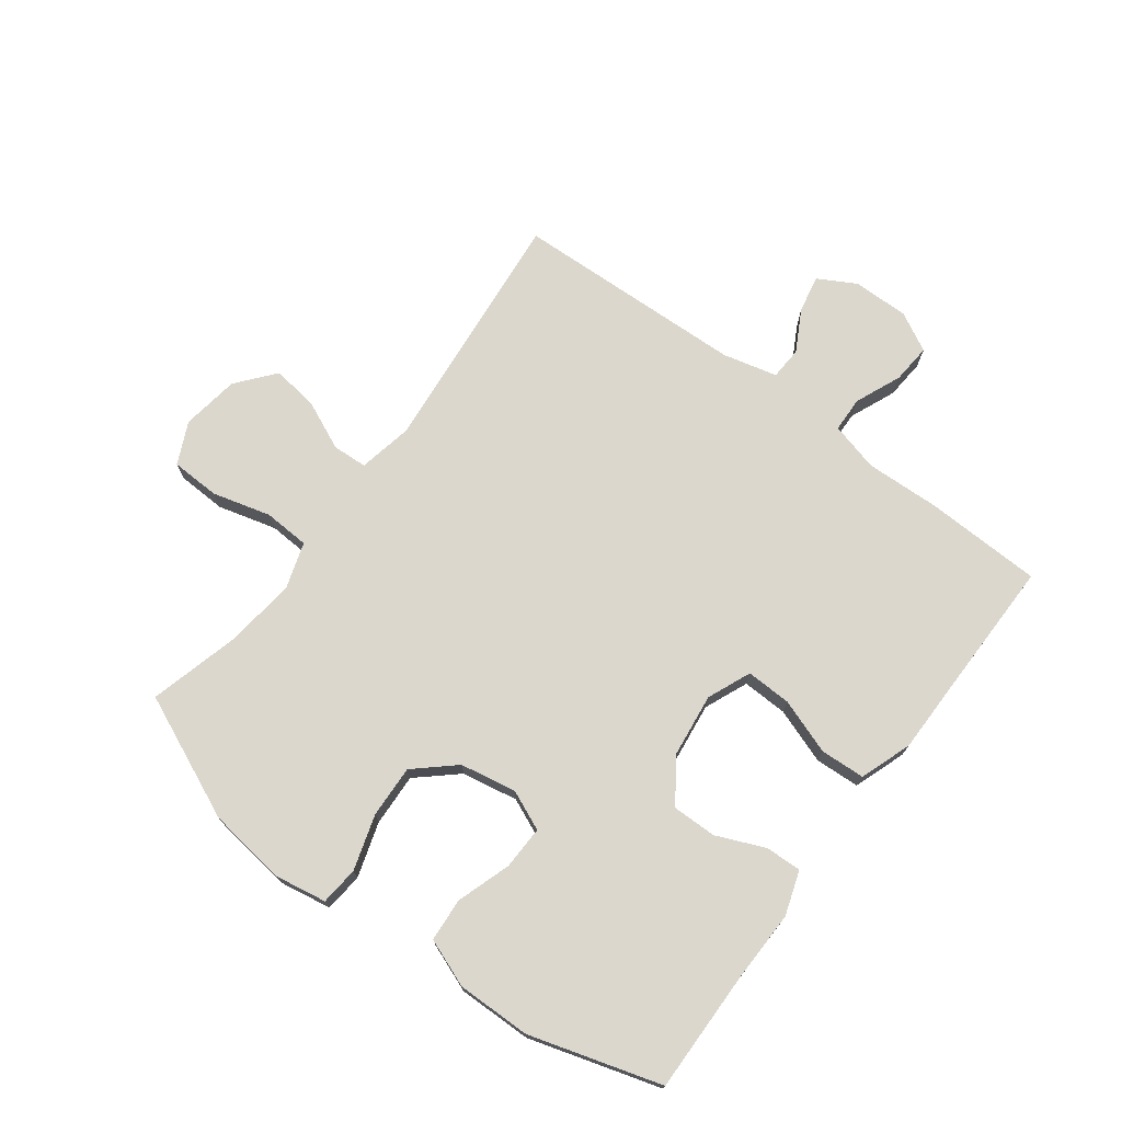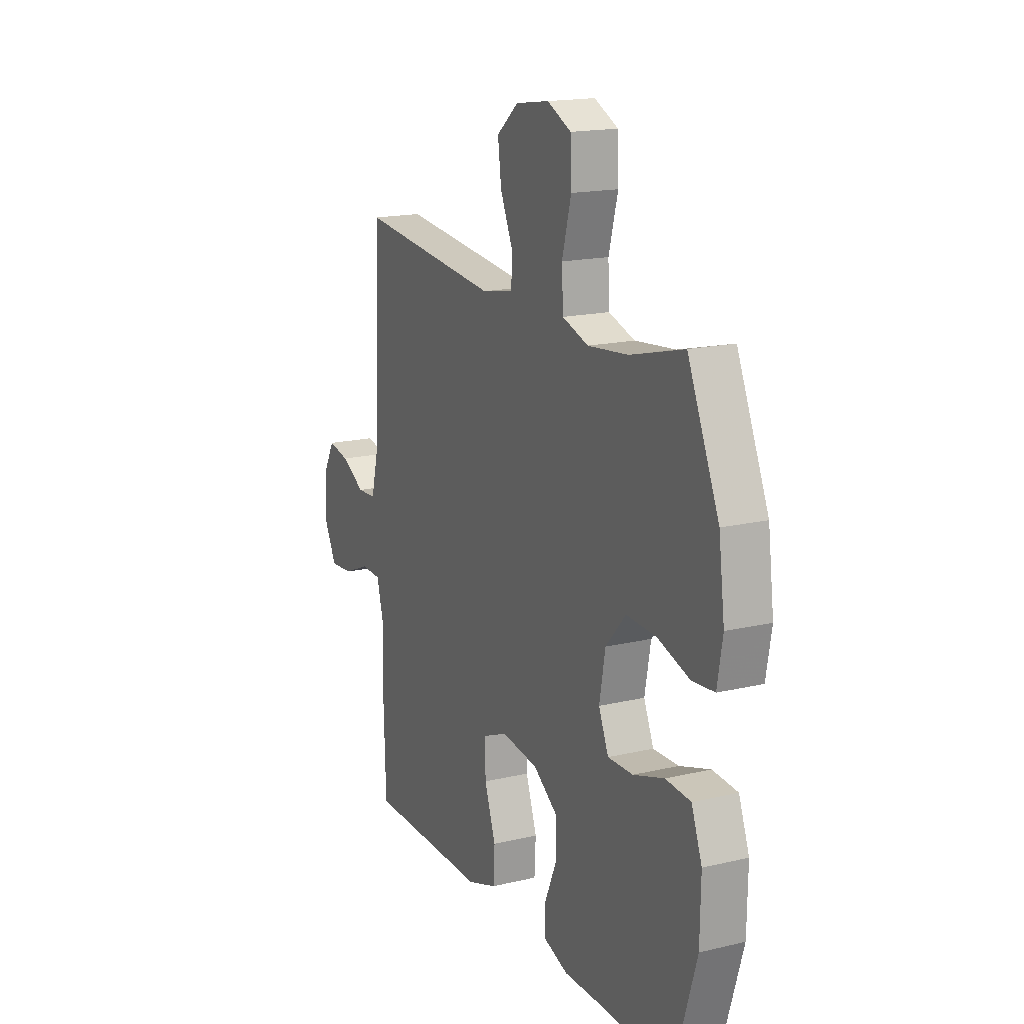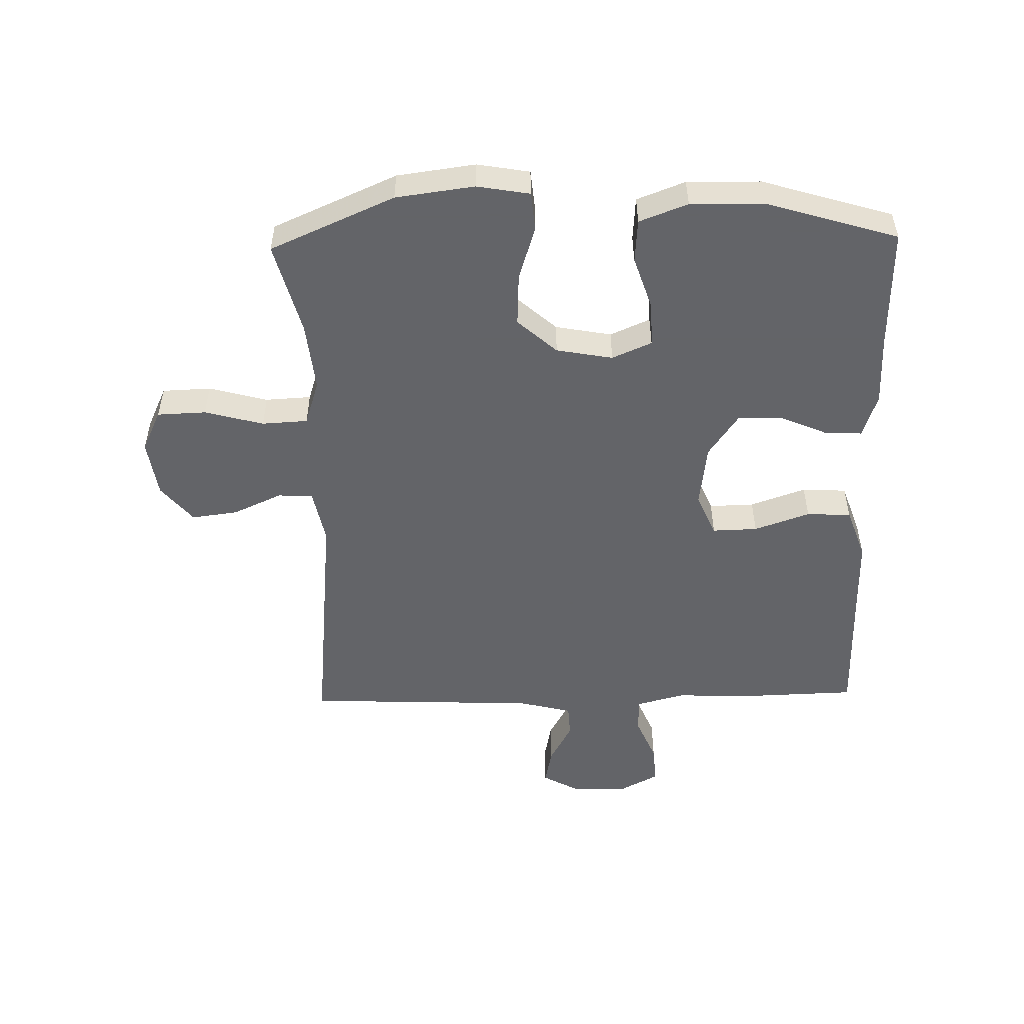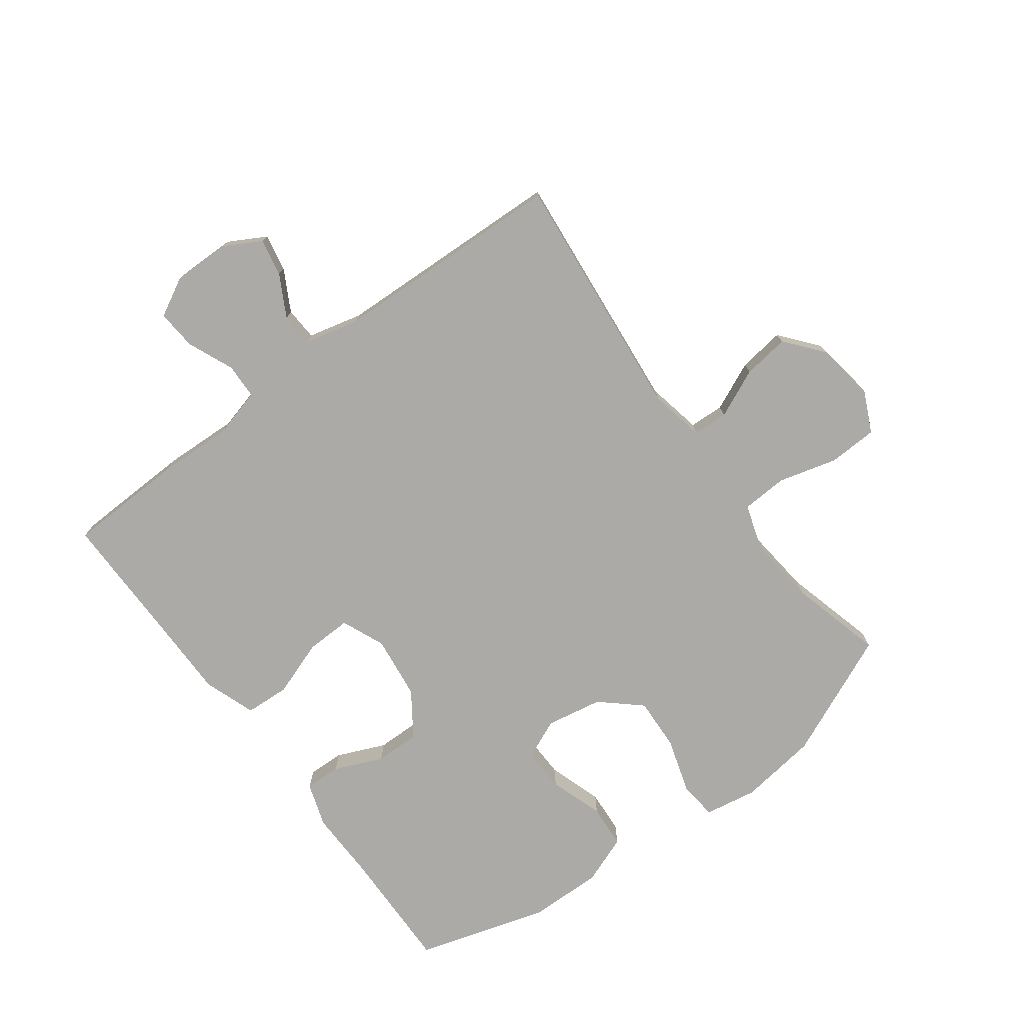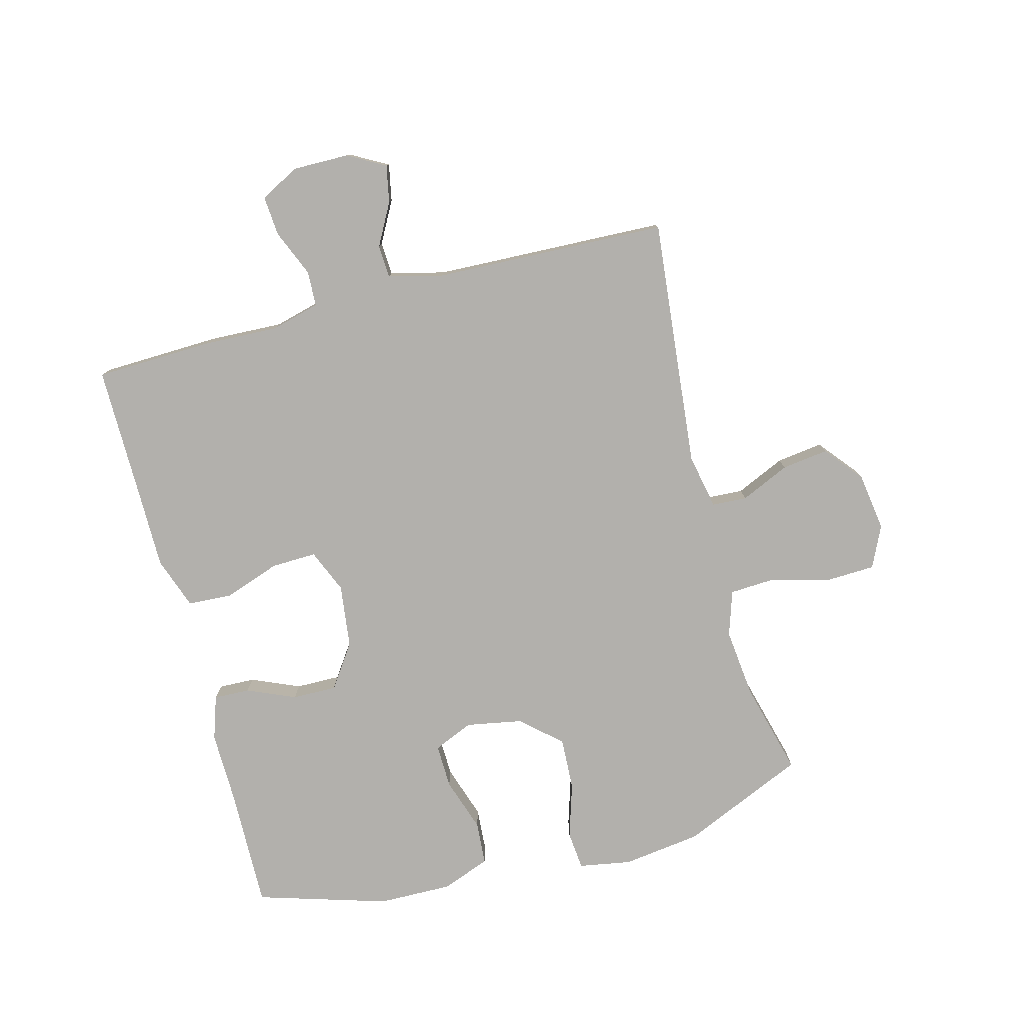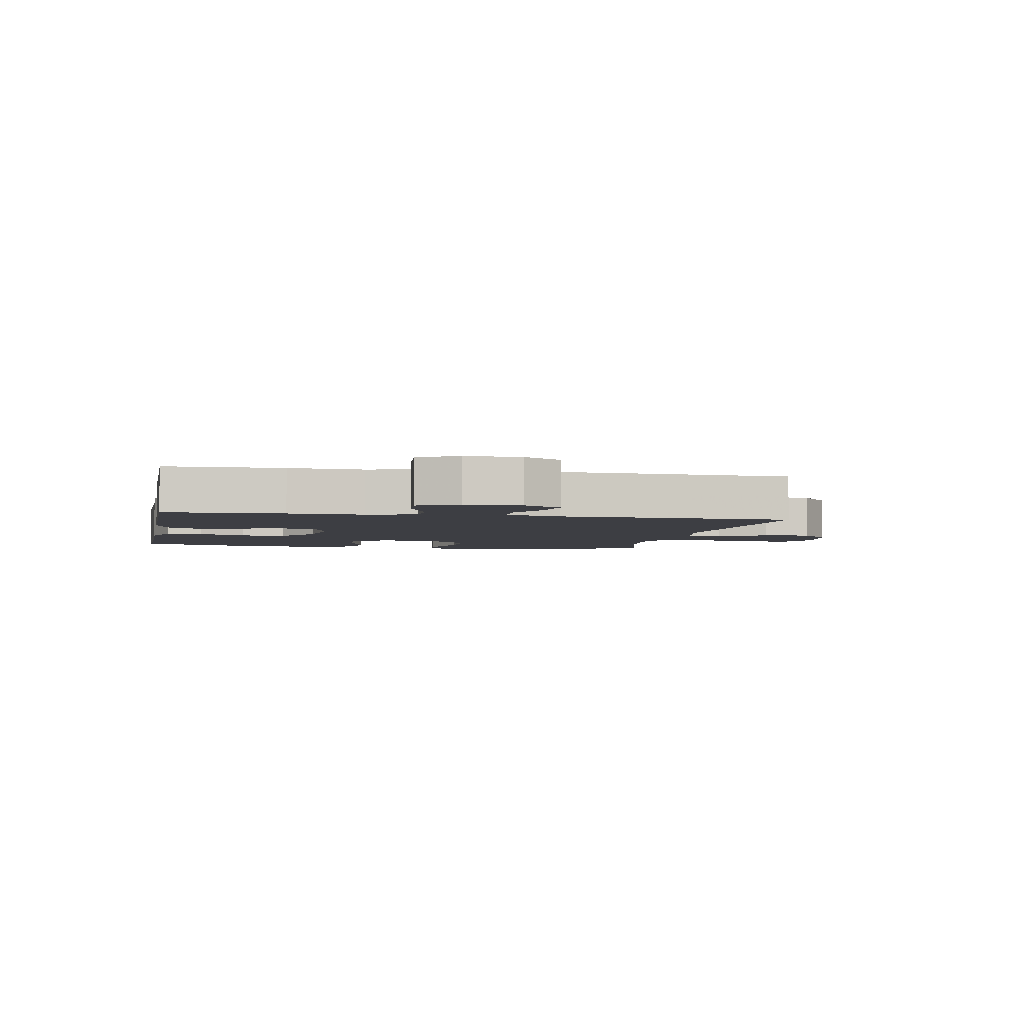
<metadata>
{"format":"obj","ext":"obj","renderer":"f3d","projection":"perspective","resolution":1024,"background":"white","views":[{"elev":73.1,"azim":126.9,"up":"+Y"},{"elev":17.1,"azim":64.7,"up":"+Z"},{"elev":-51.3,"azim":91.3,"up":"+Y"},{"elev":-76.0,"azim":-53.3,"up":"+Y"},{"elev":-78.7,"azim":-75.2,"up":"+Y"},{"elev":-3.7,"azim":-100.9,"up":"+Y"}]}
</metadata>
<code>
v 0.5 0.07 -0.5
v 0.3 0.07 -0.496
v 0.184 0.07 -0.498
v 0.112 0.07 -0.474
v 0.114 0.07 -0.415
v 0.148 0.07 -0.336
v 0.149 0.07 -0.263
v 0.078 0.07 -0.214
v -0.026 0.07 -0.201
v -0.097 0.07 -0.231
v -0.095 0.07 -0.305
v -0.063 0.07 -0.396
v -0.067 0.07 -0.469
v -0.152 0.07 -0.499
v -0.284 0.07 -0.499
v -0.5 0.07 -0.5
v -0.506 0.07 -0.308
v -0.501 0.07 -0.186
v -0.522 0.07 -0.106
v -0.58 0.07 -0.104
v -0.656 0.07 -0.136
v -0.721 0.07 -0.141
v -0.755 0.07 -0.077
v -0.754 0.07 0.015
v -0.72 0.07 0.076
v -0.659 0.07 0.064
v -0.591 0.07 0.027
v -0.537 0.07 0.03
v -0.515 0.07 0.119
v -0.5 0.07 0.5
v -0.093 0.07 0.459
v -0.003 0.07 0.477
v 0 0.07 0.534
v -0.036 0.07 0.614
v -0.046 0.07 0.69
v 0.016 0.07 0.741
v 0.111 0.07 0.755
v 0.179 0.07 0.723
v 0.182 0.07 0.643
v 0.156 0.07 0.547
v 0.16 0.07 0.472
v 0.234 0.07 0.448
v 0.348 0.07 0.46
v 0.5 0.07 0.5
v 0.589 0.07 0.297
v 0.606 0.07 0.169
v 0.591 0.07 0.083
v 0.528 0.07 0.077
v 0.438 0.07 0.105
v 0.352 0.07 0.109
v 0.295 0.07 0.045
v 0.278 0.07 -0.047
v 0.306 0.07 -0.112
v 0.378 0.07 -0.11
v 0.466 0.07 -0.081
v 0.537 0.07 -0.086
v 0.567 0.07 -0.165
v 0.565 0.07 -0.286
v 0.5 0 -0.5
v 0.3 0 -0.496
v 0.184 0 -0.498
v 0.112 0 -0.474
v 0.114 0 -0.415
v 0.148 0 -0.336
v 0.149 0 -0.263
v 0.078 0 -0.214
v -0.026 0 -0.201
v -0.097 0 -0.231
v -0.095 0 -0.305
v -0.063 0 -0.396
v -0.067 0 -0.469
v -0.152 0 -0.499
v -0.284 0 -0.499
v -0.5 0 -0.5
v -0.506 0 -0.308
v -0.501 0 -0.186
v -0.522 0 -0.106
v -0.58 0 -0.104
v -0.656 0 -0.136
v -0.721 0 -0.141
v -0.755 0 -0.077
v -0.754 0 0.015
v -0.72 0 0.076
v -0.659 0 0.064
v -0.591 0 0.027
v -0.537 0 0.03
v -0.515 0 0.119
v -0.5 0 0.5
v -0.093 0 0.459
v -0.003 0 0.477
v 0 0 0.534
v -0.036 0 0.614
v -0.046 0 0.69
v 0.016 0 0.741
v 0.111 0 0.755
v 0.179 0 0.723
v 0.182 0 0.643
v 0.156 0 0.547
v 0.16 0 0.472
v 0.234 0 0.448
v 0.348 0 0.46
v 0.5 0 0.5
v 0.589 0 0.297
v 0.606 0 0.169
v 0.591 0 0.083
v 0.528 0 0.077
v 0.438 0 0.105
v 0.352 0 0.109
v 0.295 0 0.045
v 0.278 0 -0.047
v 0.306 0 -0.112
v 0.378 0 -0.11
v 0.466 0 -0.081
v 0.537 0 -0.086
v 0.567 0 -0.165
v 0.565 0 -0.286
f 58 1 2
f 57 58 2
f 56 57 2
f 55 56 2
f 54 55 2
f 4 5 6
f 3 4 6
f 2 3 6
f 54 2 6
f 53 54 6
f 52 53 6 7
f 51 52 7 8
f 47 48 49
f 46 47 49
f 45 46 49
f 44 45 49
f 43 44 49
f 42 43 49 50
f 41 42 50 51
f 38 39 40
f 37 38 40
f 36 37 40
f 35 36 40
f 34 35 40
f 33 34 40
f 32 33 40 41
f 51 8 9
f 41 51 9
f 32 41 9
f 31 32 9
f 25 26 27
f 24 25 27
f 23 24 27
f 22 23 27
f 21 22 27
f 20 21 27
f 19 20 27 28
f 18 19 28 29
f 15 16 17 18
f 18 29 30
f 15 18 30
f 14 15 30
f 13 14 30
f 12 13 30
f 11 12 30
f 31 9 10
f 30 31 10
f 10 11 30
f 60 59 116
f 60 116 115
f 60 115 114
f 60 114 113
f 60 113 112
f 64 63 62
f 64 62 61
f 64 61 60
f 64 60 112
f 64 112 111
f 65 64 111 110
f 66 65 110 109
f 107 106 105
f 107 105 104
f 107 104 103
f 107 103 102
f 107 102 101
f 108 107 101 100
f 109 108 100 99
f 98 97 96
f 98 96 95
f 98 95 94
f 98 94 93
f 98 93 92
f 98 92 91
f 99 98 91 90
f 67 66 109
f 67 109 99
f 67 99 90
f 67 90 89
f 85 84 83
f 85 83 82
f 85 82 81
f 85 81 80
f 85 80 79
f 85 79 78
f 86 85 78 77
f 87 86 77 76
f 76 75 74 73
f 88 87 76
f 88 76 73
f 88 73 72
f 88 72 71
f 88 71 70
f 88 70 69
f 68 67 89
f 68 89 88
f 88 69 68
f 1 59 60 2
f 2 60 61 3
f 3 61 62 4
f 4 62 63 5
f 5 63 64 6
f 6 64 65 7
f 7 65 66 8
f 8 66 67 9
f 9 67 68 10
f 10 68 69 11
f 11 69 70 12
f 12 70 71 13
f 13 71 72 14
f 14 72 73 15
f 15 73 74 16
f 16 74 75 17
f 17 75 76 18
f 18 76 77 19
f 19 77 78 20
f 20 78 79 21
f 21 79 80 22
f 22 80 81 23
f 23 81 82 24
f 24 82 83 25
f 25 83 84 26
f 26 84 85 27
f 27 85 86 28
f 28 86 87 29
f 29 87 88 30
f 30 88 89 31
f 31 89 90 32
f 32 90 91 33
f 33 91 92 34
f 34 92 93 35
f 35 93 94 36
f 36 94 95 37
f 37 95 96 38
f 38 96 97 39
f 39 97 98 40
f 40 98 99 41
f 41 99 100 42
f 42 100 101 43
f 43 101 102 44
f 44 102 103 45
f 45 103 104 46
f 46 104 105 47
f 47 105 106 48
f 48 106 107 49
f 49 107 108 50
f 50 108 109 51
f 51 109 110 52
f 52 110 111 53
f 53 111 112 54
f 54 112 113 55
f 55 113 114 56
f 56 114 115 57
f 57 115 116 58
f 58 116 59 1

</code>
